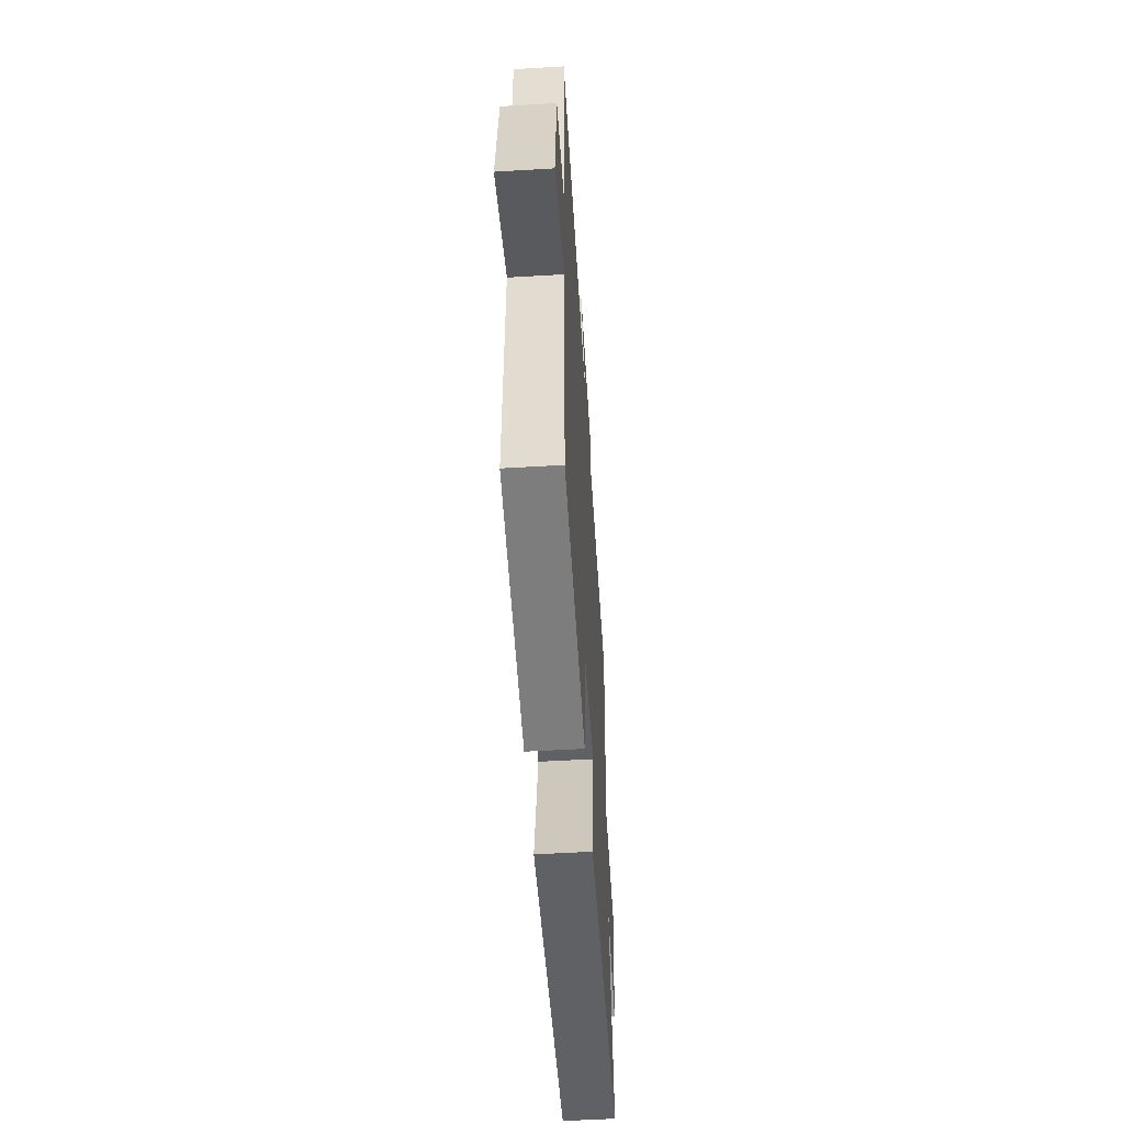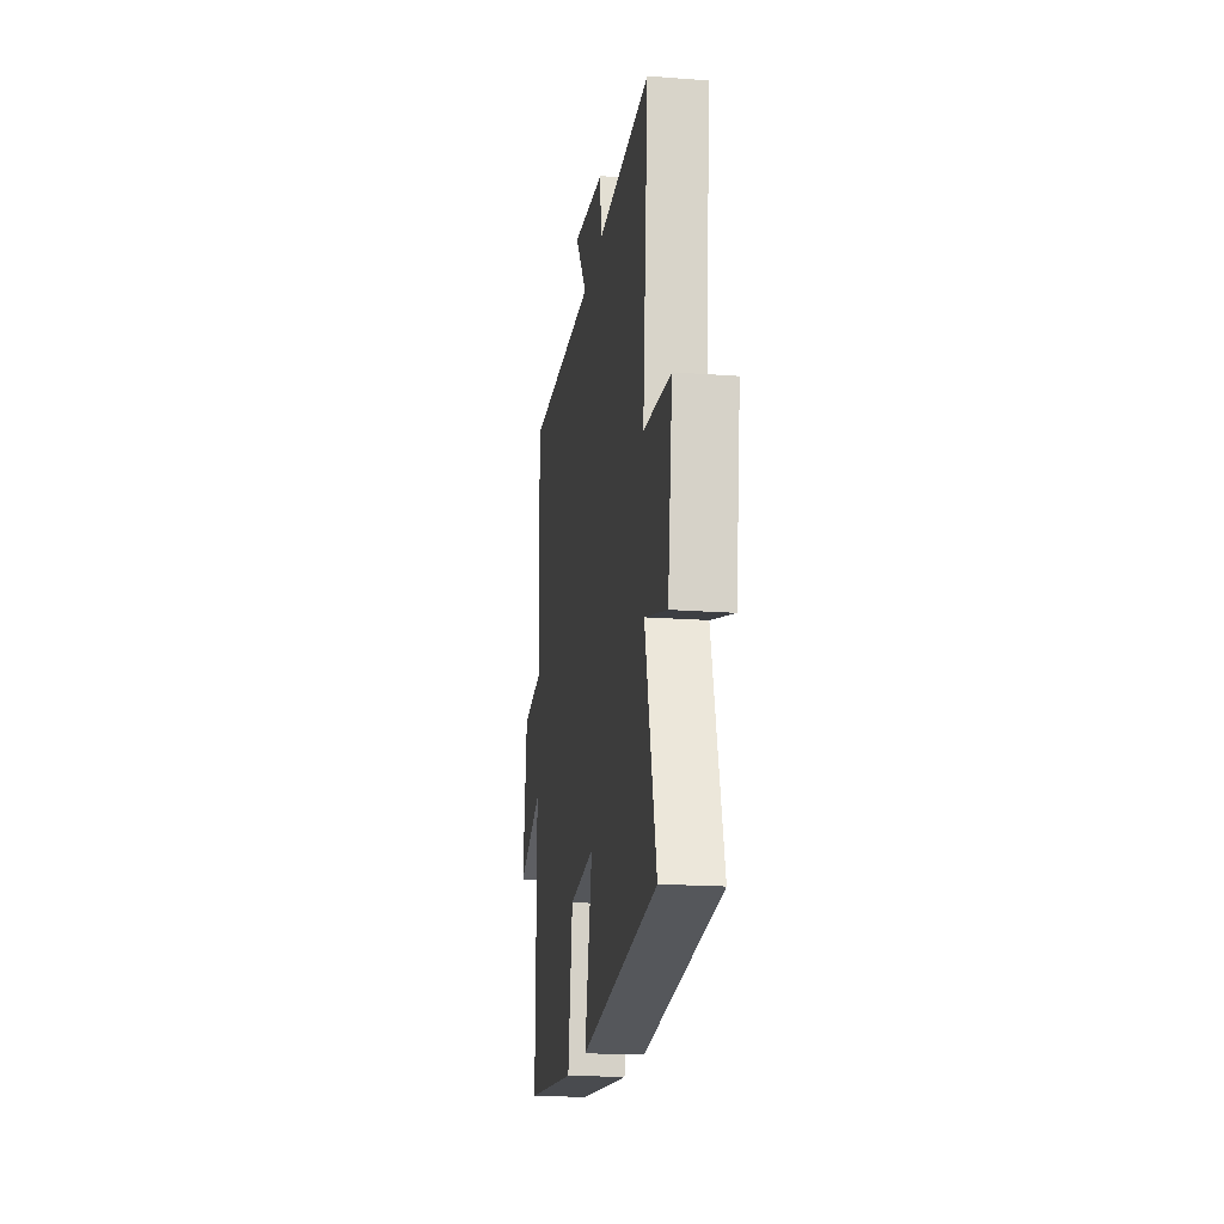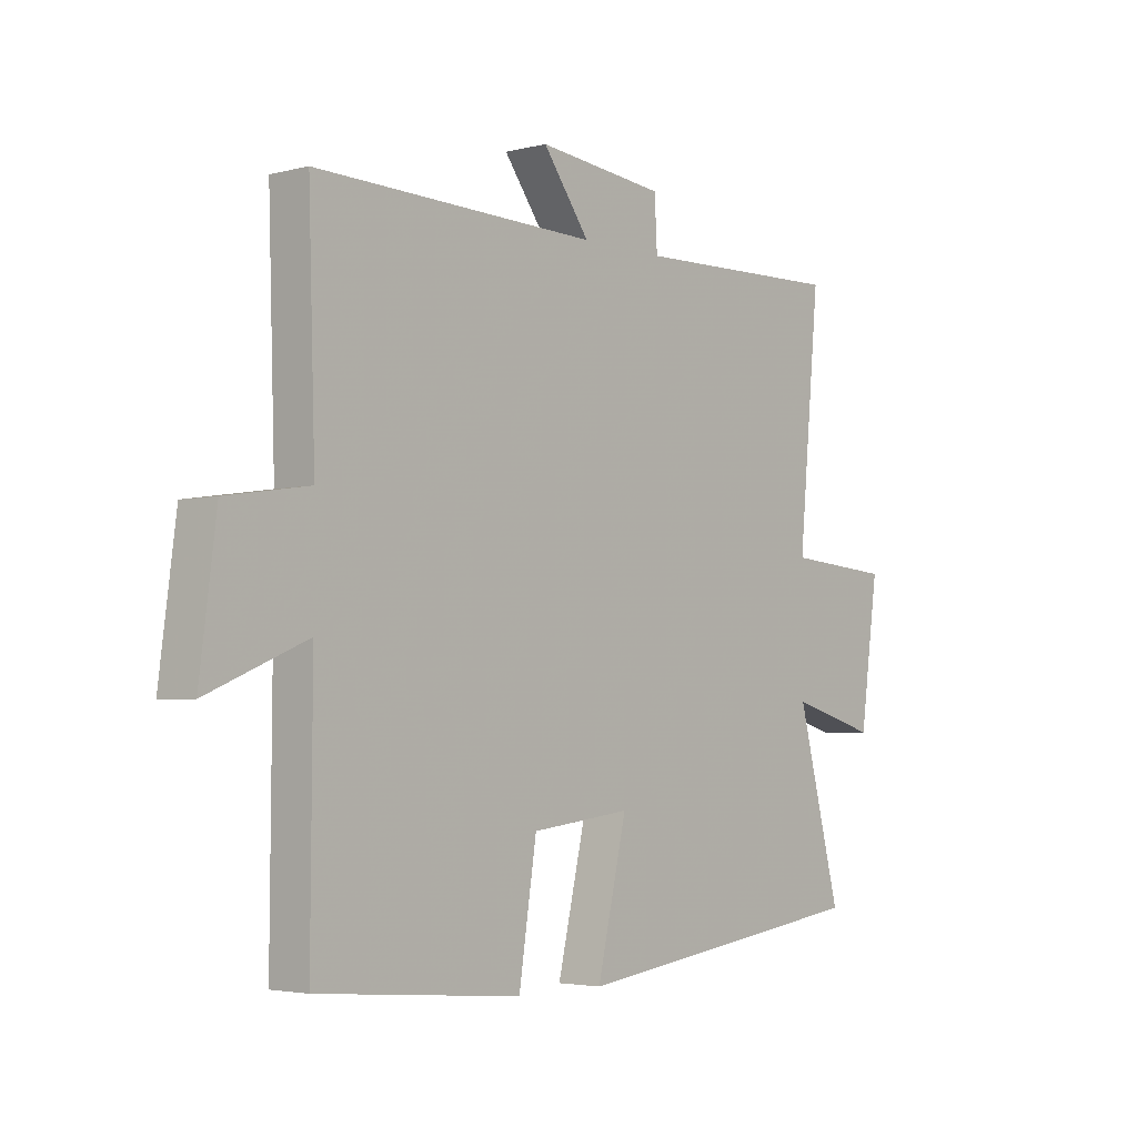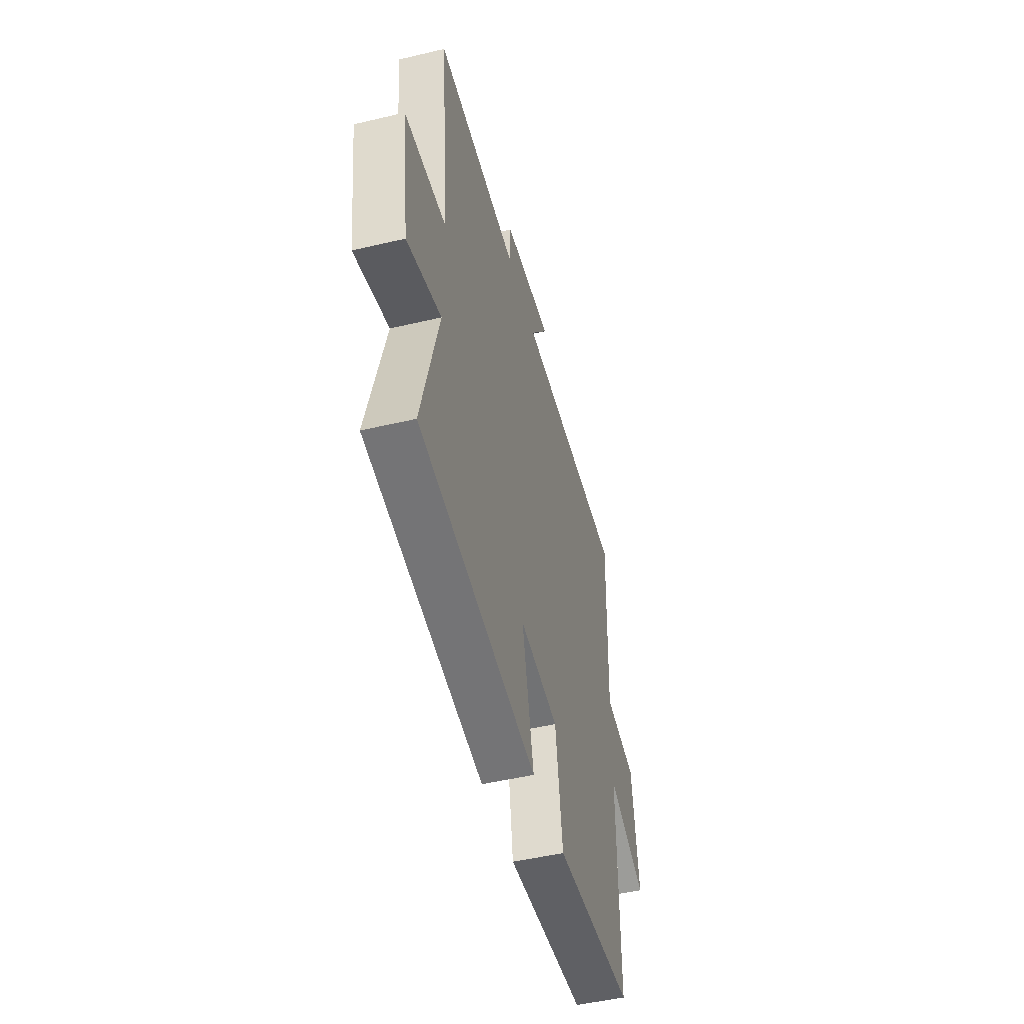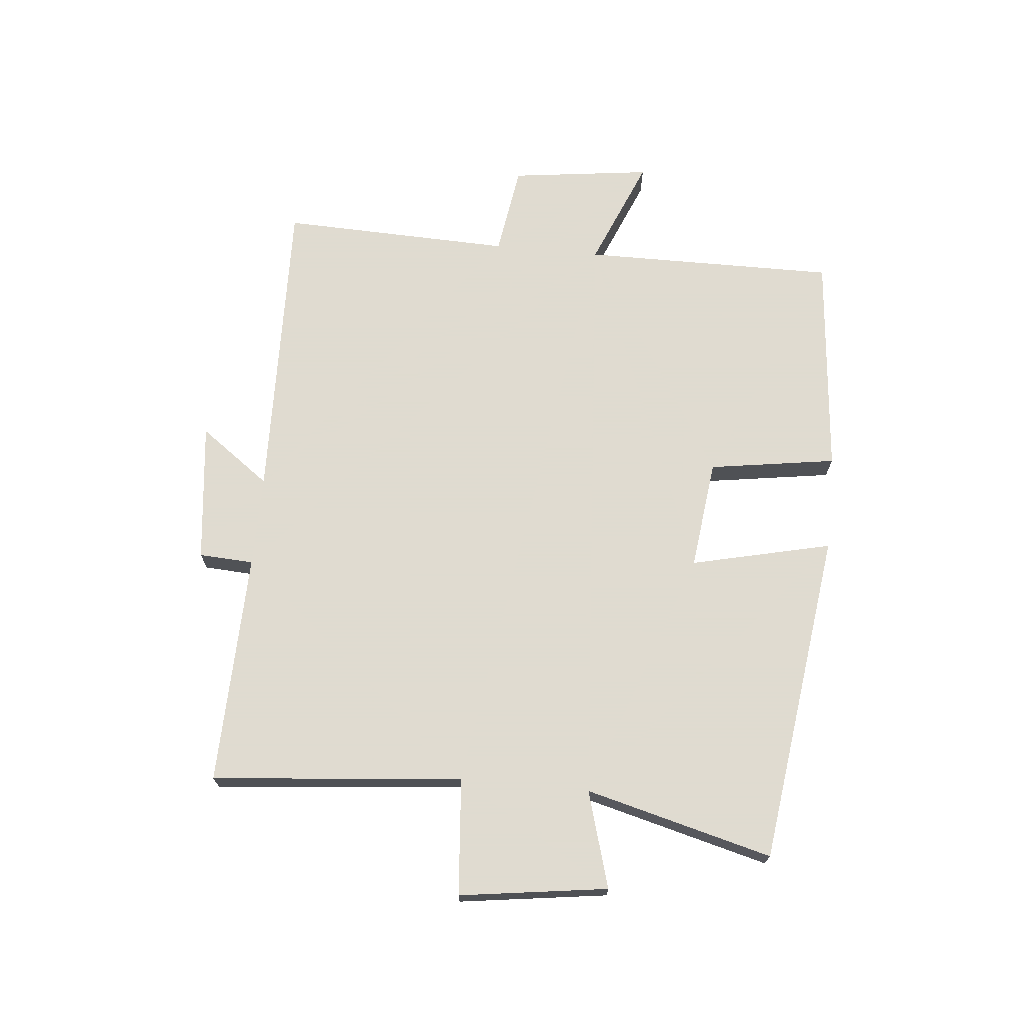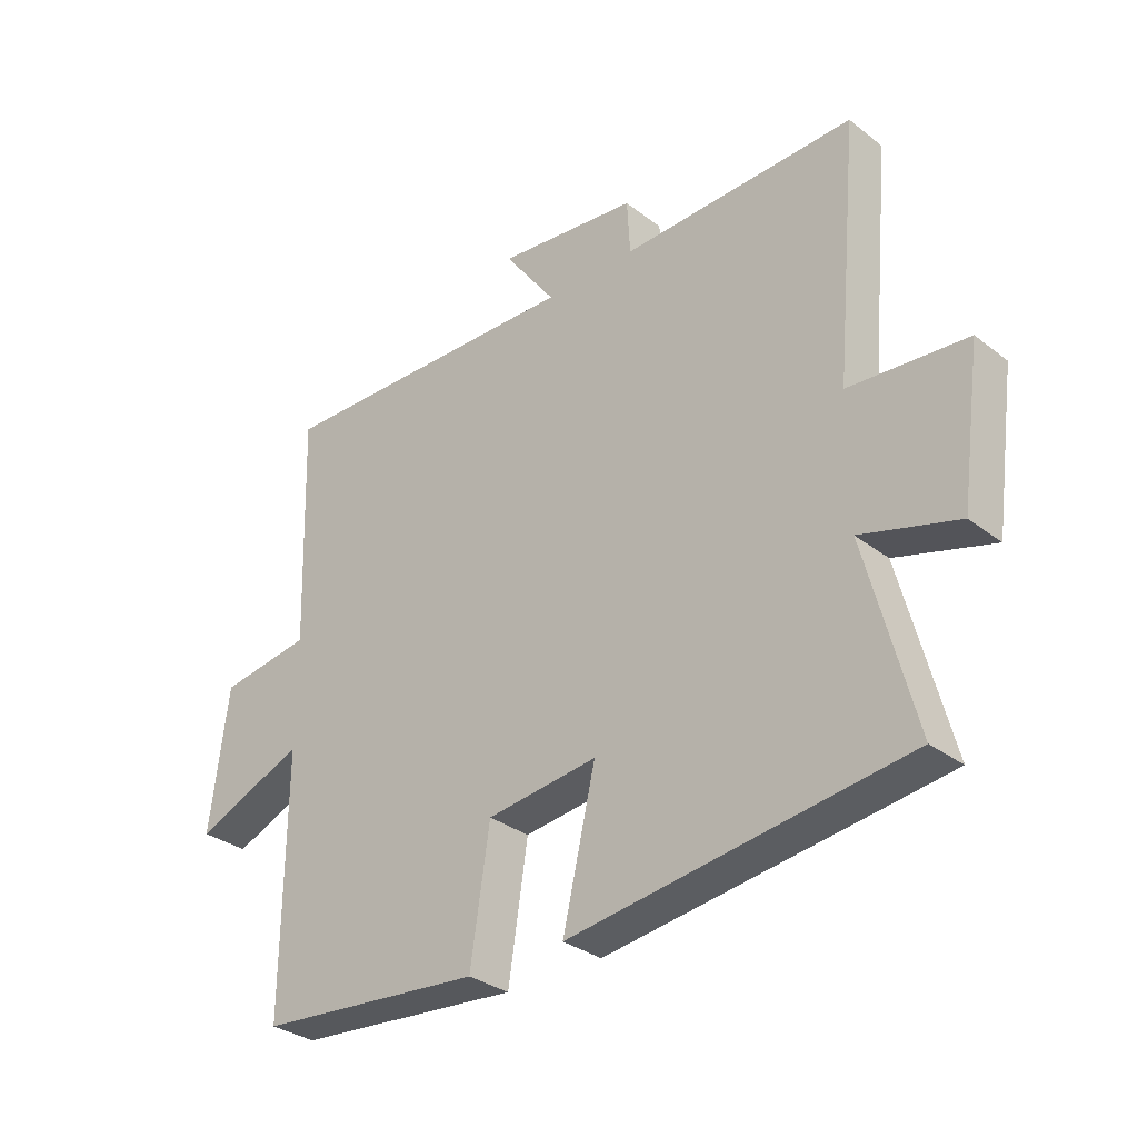
<metadata>
{"format":"obj","ext":"obj","renderer":"f3d","projection":"perspective","resolution":1024,"background":"white","views":[{"elev":-54.0,"azim":-86.4,"up":"+Z"},{"elev":-19.0,"azim":82.0,"up":"+Z"},{"elev":-3.5,"azim":-49.5,"up":"+Z"},{"elev":-49.1,"azim":104.7,"up":"+Z"},{"elev":70.2,"azim":95.5,"up":"+Y"},{"elev":-31.7,"azim":42.8,"up":"+Z"}]}
</metadata>
<code>
v -0.503 0.07 -0.467
v -0.5 0.07 -0.048
v -0.681 0.07 -0.123
v -0.651 0.07 0.109
v -0.5 0.07 0.132
v -0.512 0.07 0.514
v 0.003 0.07 0.5
v -0.082 0.07 0.616
v 0.15 0.07 0.59
v 0.155 0.07 0.5
v 0.539 0.07 0.51
v 0.5 0.07 0.096
v 0.693 0.07 0.08
v 0.659 0.07 -0.164
v 0.5 0.07 -0.118
v 0.58 0.07 -0.426
v 0.028 0.07 -0.5
v 0.082 0.07 -0.268
v -0.1 0.07 -0.29
v -0.132 0.07 -0.5
v -0.503 0 -0.467
v -0.5 0 -0.048
v -0.681 0 -0.123
v -0.651 0 0.109
v -0.5 0 0.132
v -0.512 0 0.514
v 0.003 0 0.5
v -0.082 0 0.616
v 0.15 0 0.59
v 0.155 0 0.5
v 0.539 0 0.51
v 0.5 0 0.096
v 0.693 0 0.08
v 0.659 0 -0.164
v 0.5 0 -0.118
v 0.58 0 -0.426
v 0.028 0 -0.5
v 0.082 0 -0.268
v -0.1 0 -0.29
v -0.132 0 -0.5
f 19 20 1 2
f 18 19 2
f 15 16 17 18
f 15 18 2
f 12 13 14 15
f 12 15 2
f 10 11 12 2
f 7 8 9 10
f 7 10 2 3
f 5 6 7
f 5 7 3
f 3 4 5
f 22 21 40 39
f 22 39 38
f 38 37 36 35
f 22 38 35
f 35 34 33 32
f 22 35 32
f 22 32 31 30
f 30 29 28 27
f 23 22 30 27
f 27 26 25
f 23 27 25
f 25 24 23
f 1 21 22 2
f 2 22 23 3
f 3 23 24 4
f 4 24 25 5
f 5 25 26 6
f 6 26 27 7
f 7 27 28 8
f 8 28 29 9
f 9 29 30 10
f 10 30 31 11
f 11 31 32 12
f 12 32 33 13
f 13 33 34 14
f 14 34 35 15
f 15 35 36 16
f 16 36 37 17
f 17 37 38 18
f 18 38 39 19
f 19 39 40 20
f 20 40 21 1

</code>
